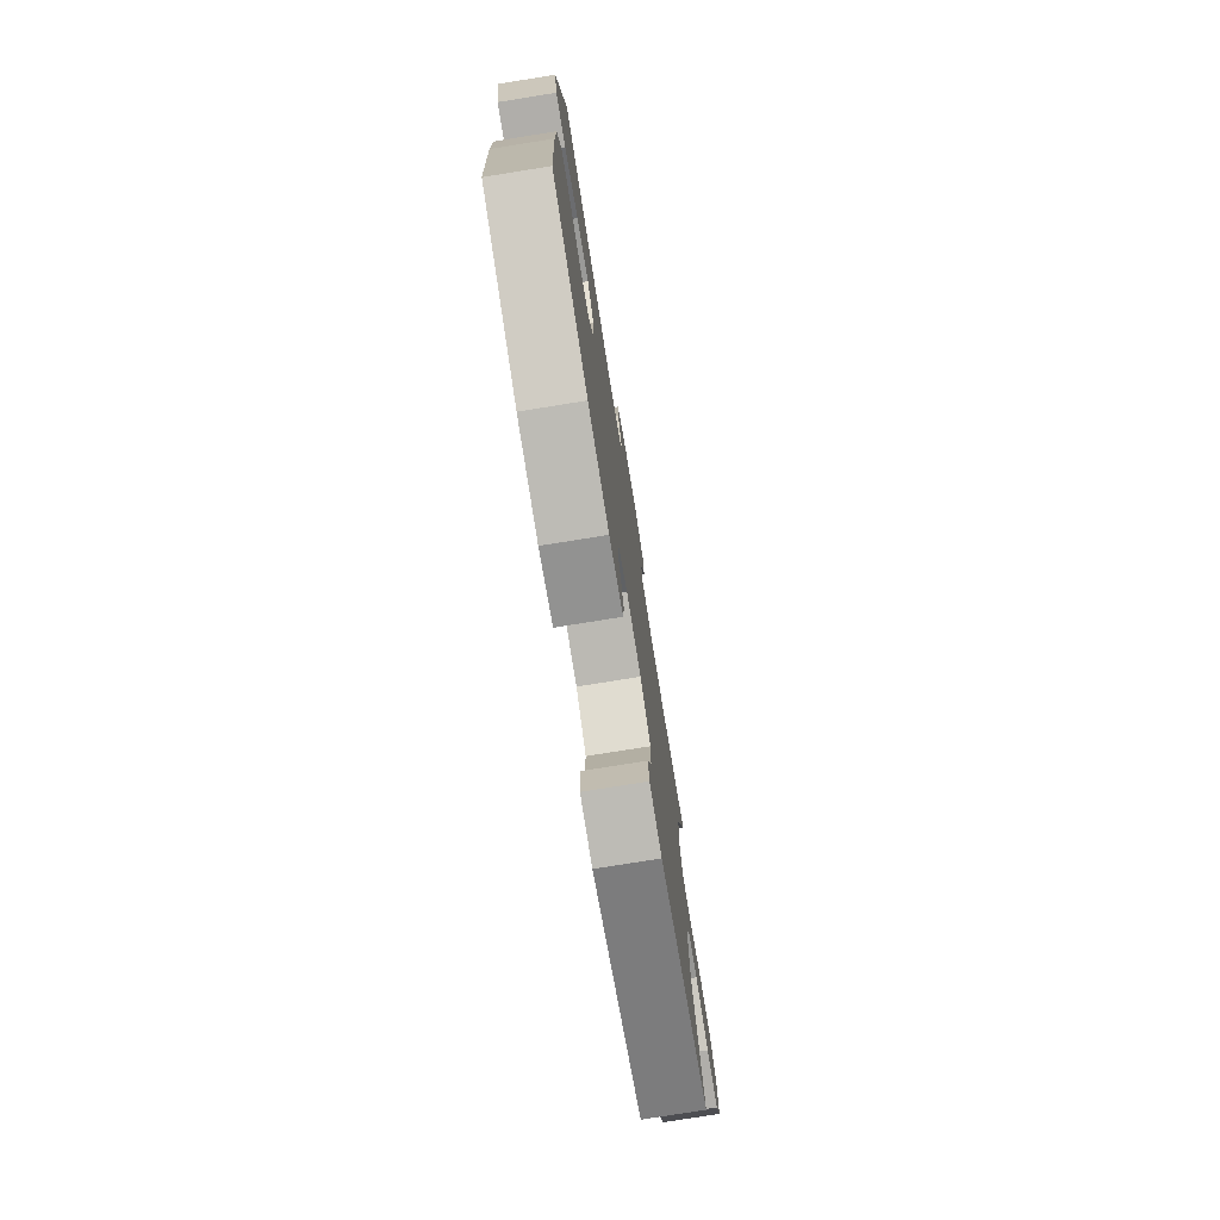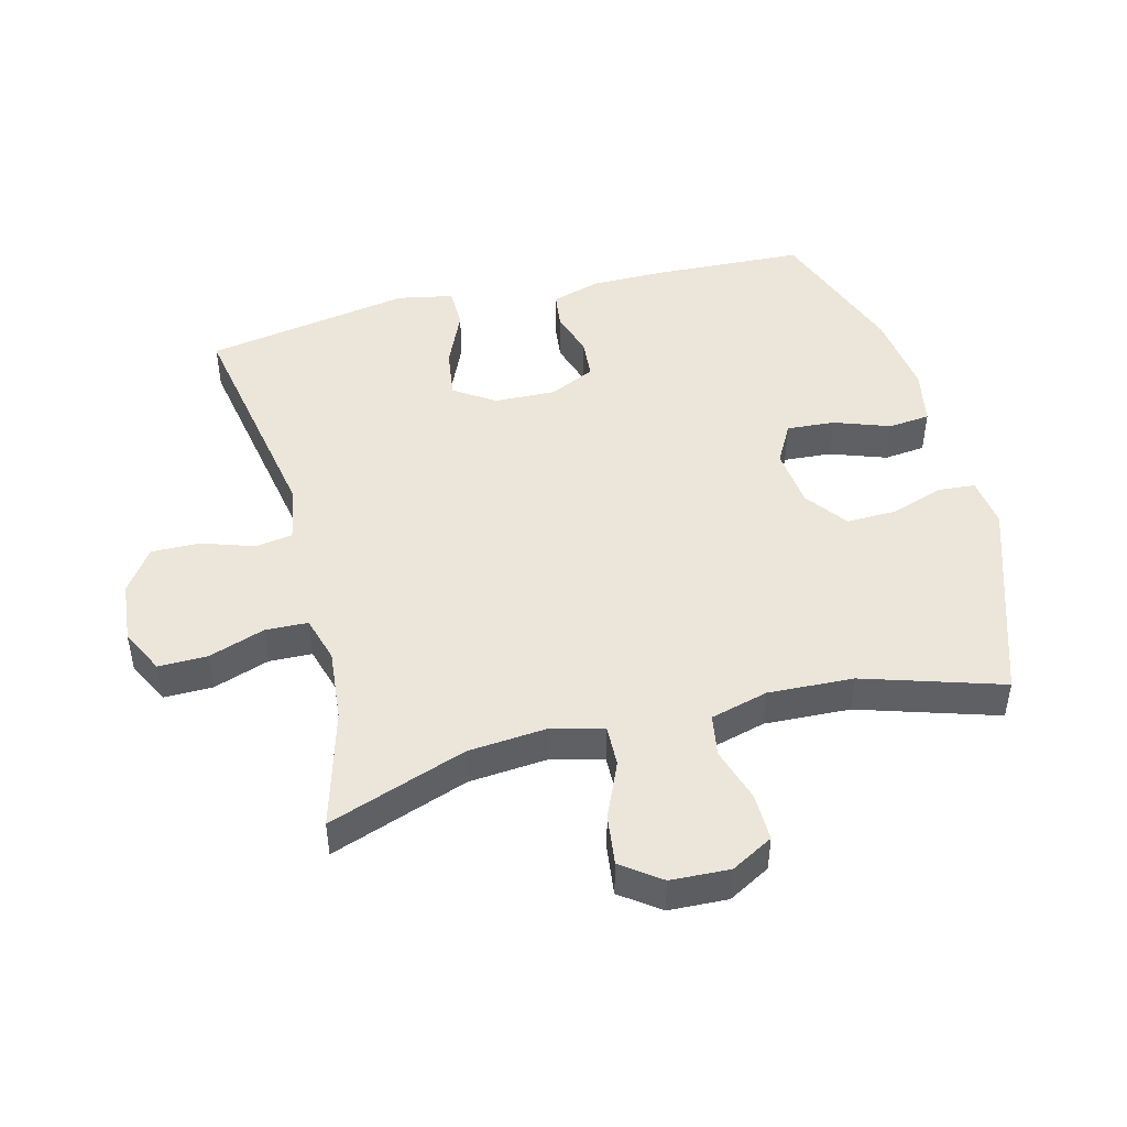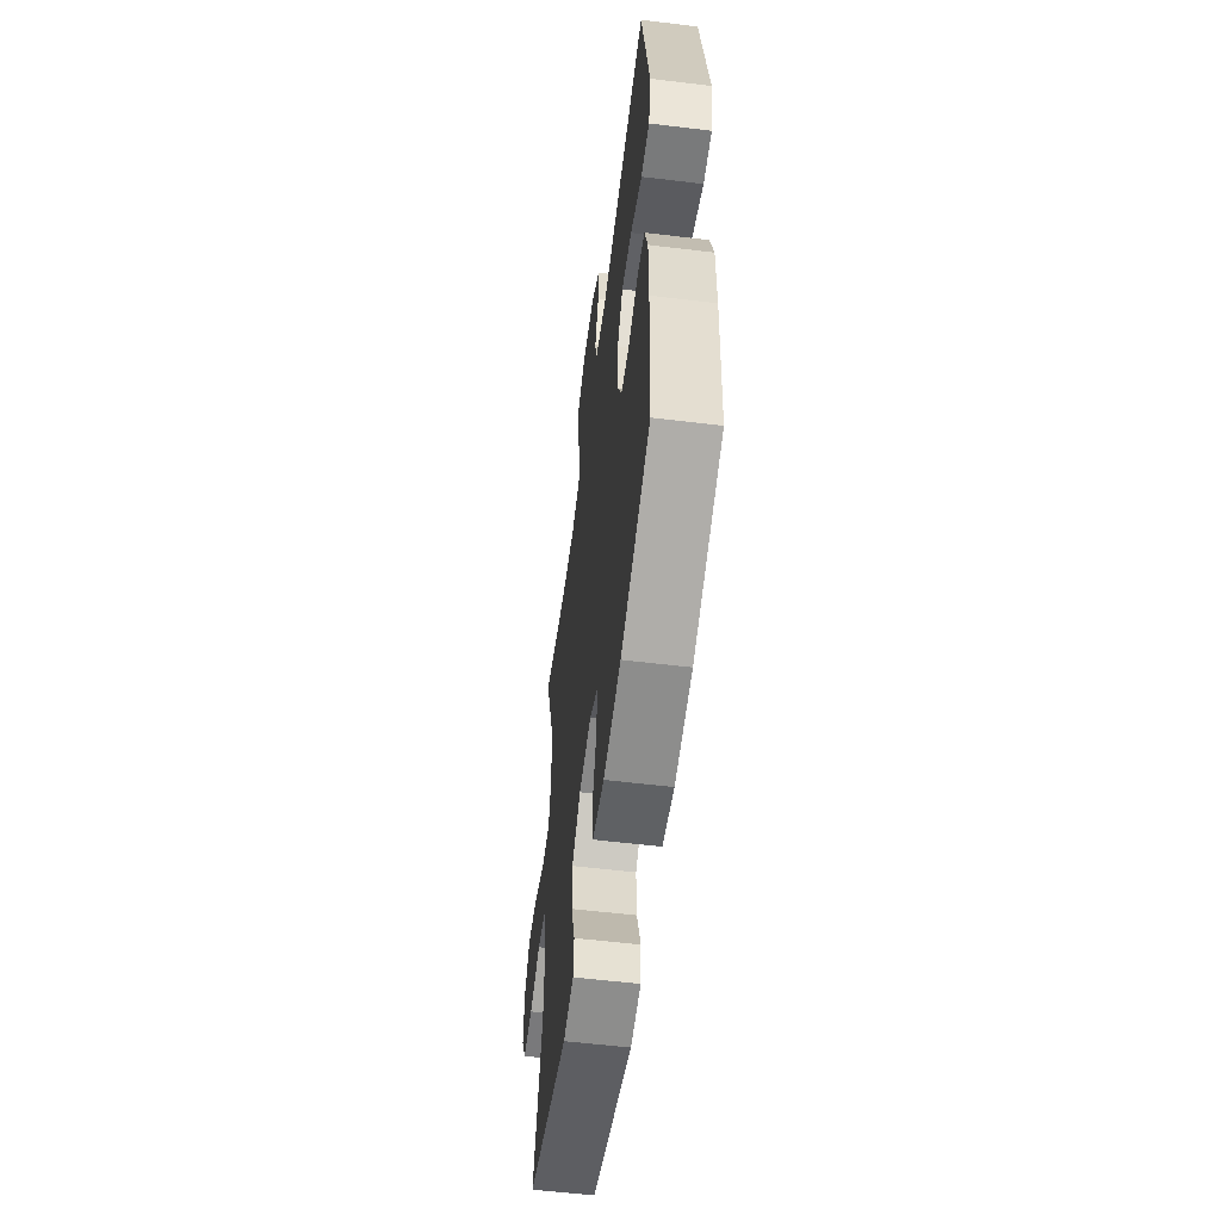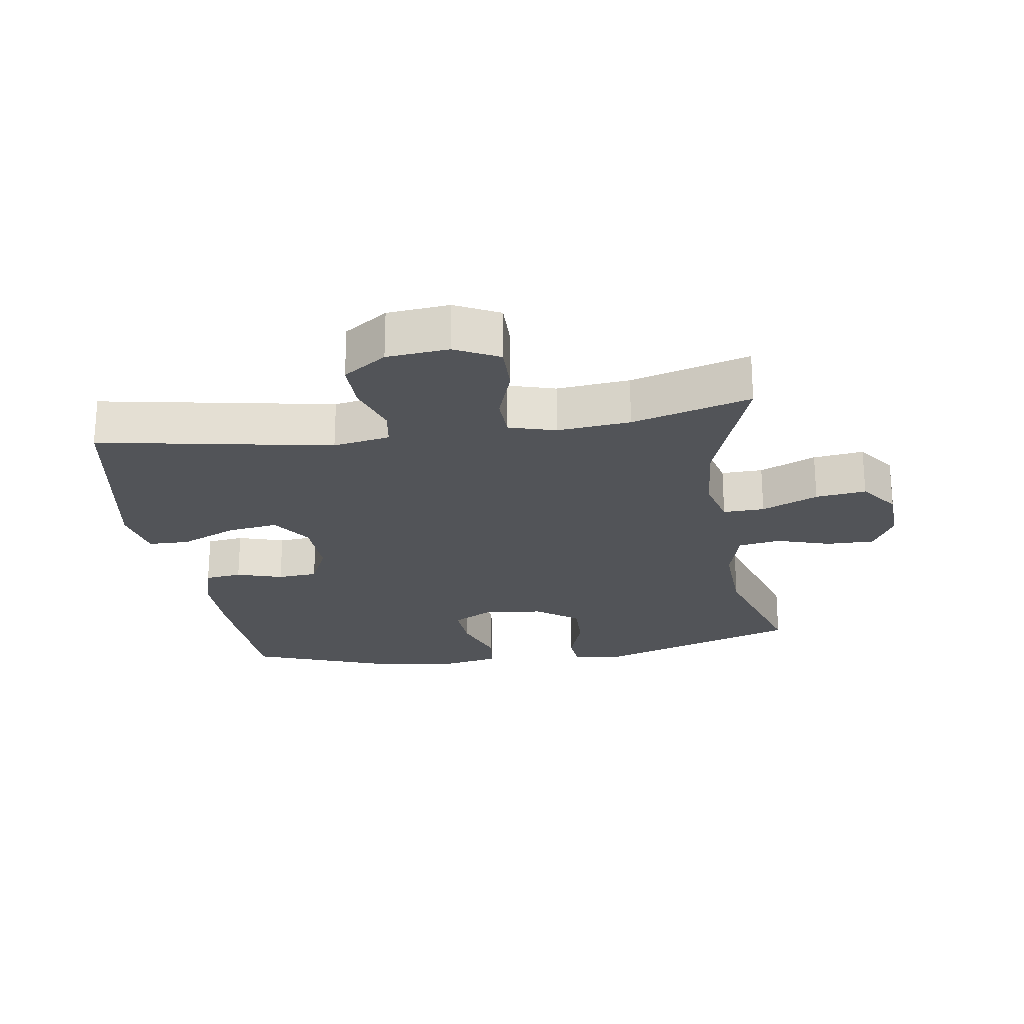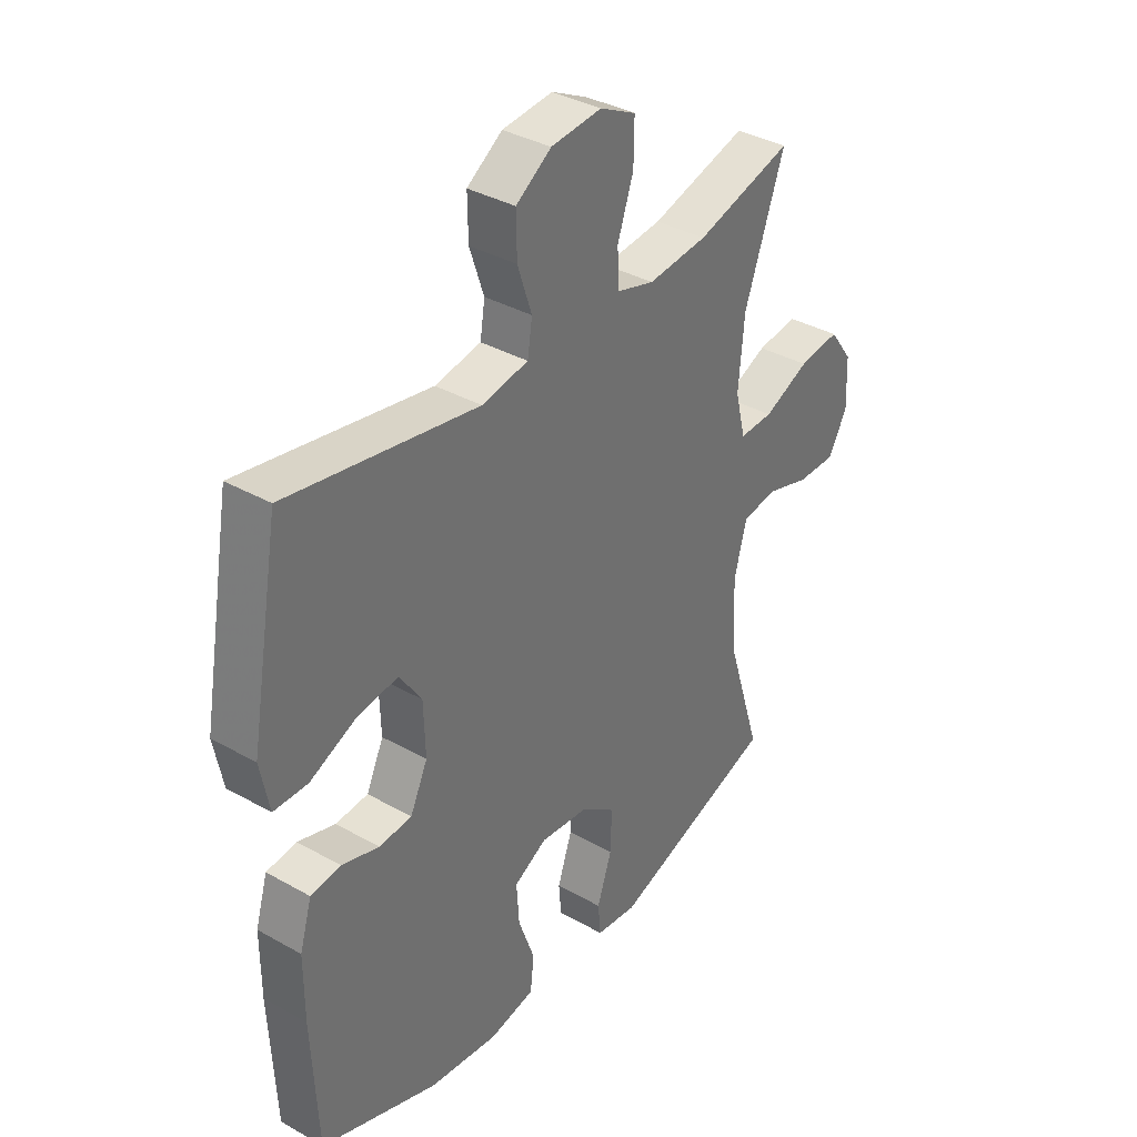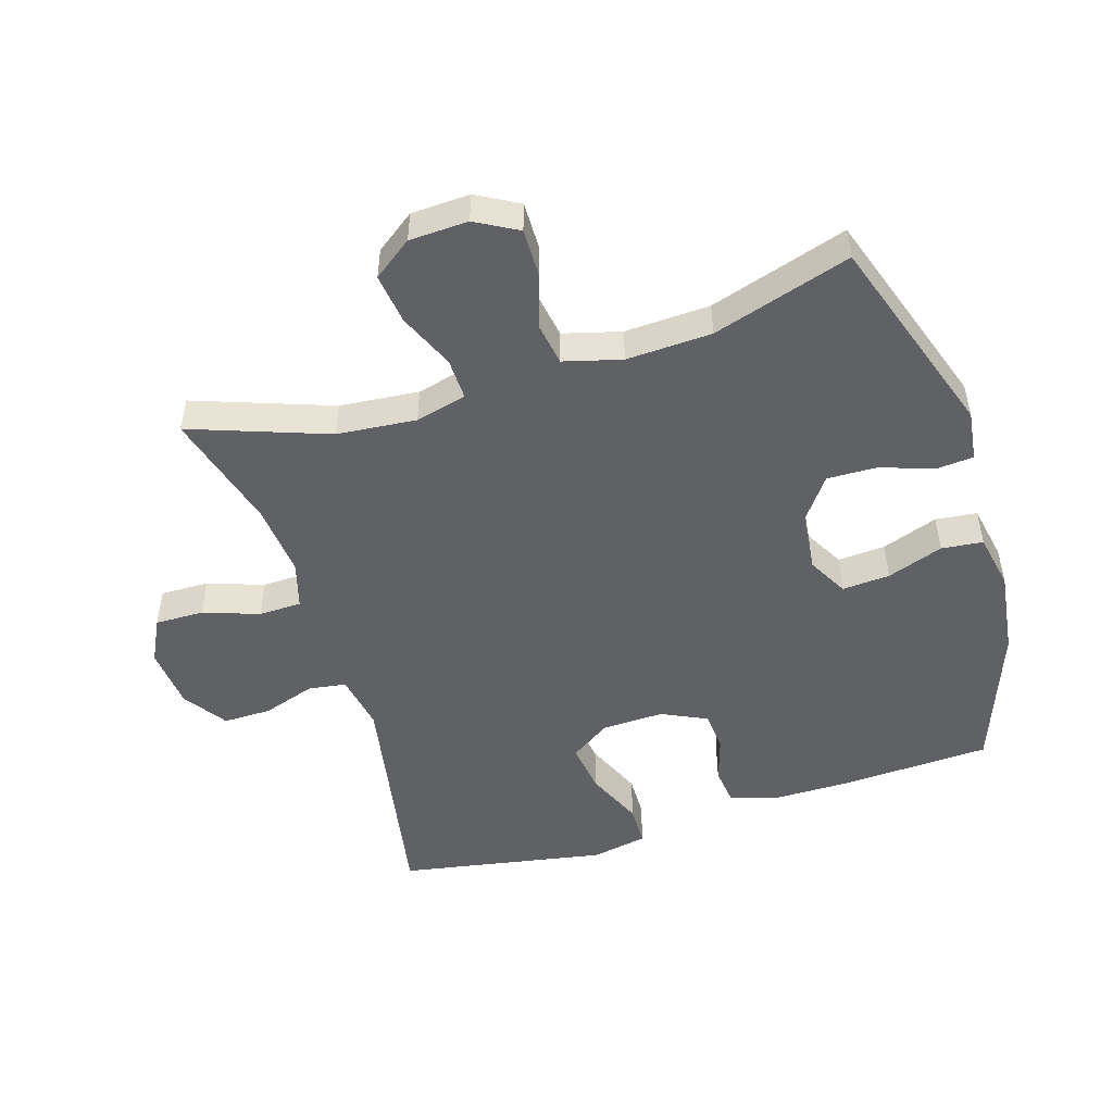
<metadata>
{"format":"obj","ext":"obj","renderer":"f3d","projection":"perspective","resolution":1024,"background":"white","views":[{"elev":-77.0,"azim":-80.9,"up":"+Z"},{"elev":46.8,"azim":75.6,"up":"+Y"},{"elev":-57.1,"azim":-97.2,"up":"+Z"},{"elev":-23.1,"azim":8.7,"up":"+Y"},{"elev":36.4,"azim":-53.7,"up":"+Z"},{"elev":-49.8,"azim":107.2,"up":"+Y"}]}
</metadata>
<code>
v 0.5 0.07 0.5
v 0.424 0.07 0.287
v 0.413 0.07 0.164
v 0.433 0.07 0.085
v 0.497 0.07 0.087
v 0.584 0.07 0.125
v 0.662 0.07 0.135
v 0.706 0.07 0.075
v 0.71 0.07 -0.016
v 0.674 0.07 -0.081
v 0.6 0.07 -0.08
v 0.516 0.07 -0.054
v 0.451 0.07 -0.065
v 0.427 0.07 -0.154
v 0.433 0.07 -0.286
v 0.5 0.07 -0.5
v 0.184 0.07 -0.607
v 0.106 0.07 -0.597
v 0.101 0.07 -0.54
v 0.129 0.07 -0.457
v 0.131 0.07 -0.38
v 0.066 0.07 -0.332
v -0.027 0.07 -0.322
v -0.089 0.07 -0.356
v -0.084 0.07 -0.43
v -0.053 0.07 -0.517
v -0.06 0.07 -0.581
v -0.147 0.07 -0.598
v -0.278 0.07 -0.581
v -0.5 0.07 -0.5
v -0.511 0.07 -0.268
v -0.511 0.07 -0.152
v -0.488 0.07 -0.075
v -0.431 0.07 -0.068
v -0.36 0.07 -0.09
v -0.298 0.07 -0.085
v -0.265 0.07 -0.015
v -0.268 0.07 0.081
v -0.31 0.07 0.143
v -0.388 0.07 0.132
v -0.476 0.07 0.093
v -0.54 0.07 0.094
v -0.557 0.07 0.18
v -0.5 0.07 0.5
v -0.14 0.07 0.435
v -0.052 0.07 0.451
v -0.043 0.07 0.509
v -0.07 0.07 0.59
v -0.071 0.07 0.665
v -0.004 0.07 0.711
v 0.092 0.07 0.72
v 0.16 0.07 0.686
v 0.159 0.07 0.611
v 0.129 0.07 0.524
v 0.131 0.07 0.458
v 0.203 0.07 0.437
v 0.316 0.07 0.448
v 0.5 0 0.5
v 0.424 0 0.287
v 0.413 0 0.164
v 0.433 0 0.085
v 0.497 0 0.087
v 0.584 0 0.125
v 0.662 0 0.135
v 0.706 0 0.075
v 0.71 0 -0.016
v 0.674 0 -0.081
v 0.6 0 -0.08
v 0.516 0 -0.054
v 0.451 0 -0.065
v 0.427 0 -0.154
v 0.433 0 -0.286
v 0.5 0 -0.5
v 0.184 0 -0.607
v 0.106 0 -0.597
v 0.101 0 -0.54
v 0.129 0 -0.457
v 0.131 0 -0.38
v 0.066 0 -0.332
v -0.027 0 -0.322
v -0.089 0 -0.356
v -0.084 0 -0.43
v -0.053 0 -0.517
v -0.06 0 -0.581
v -0.147 0 -0.598
v -0.278 0 -0.581
v -0.5 0 -0.5
v -0.511 0 -0.268
v -0.511 0 -0.152
v -0.488 0 -0.075
v -0.431 0 -0.068
v -0.36 0 -0.09
v -0.298 0 -0.085
v -0.265 0 -0.015
v -0.268 0 0.081
v -0.31 0 0.143
v -0.388 0 0.132
v -0.476 0 0.093
v -0.54 0 0.094
v -0.557 0 0.18
v -0.5 0 0.5
v -0.14 0 0.435
v -0.052 0 0.451
v -0.043 0 0.509
v -0.07 0 0.59
v -0.071 0 0.665
v -0.004 0 0.711
v 0.092 0 0.72
v 0.16 0 0.686
v 0.159 0 0.611
v 0.129 0 0.524
v 0.131 0 0.458
v 0.203 0 0.437
v 0.316 0 0.448
f 52 53 54
f 51 52 54
f 50 51 54
f 49 50 54
f 48 49 54
f 47 48 54
f 46 47 54 55
f 45 46 55 56
f 43 44 45
f 42 43 45
f 41 42 45
f 40 41 45
f 39 40 45 56
f 33 34 35
f 32 33 35
f 31 32 35
f 30 31 35
f 29 30 35
f 28 29 35
f 27 28 35
f 26 27 35
f 25 26 35
f 24 25 35 36
f 23 24 36 37
f 18 19 20
f 17 18 20
f 16 17 20
f 15 16 20
f 14 15 20 21
f 13 14 21 22
f 10 11 12
f 9 10 12
f 8 9 12
f 7 8 12
f 6 7 12
f 5 6 12
f 4 5 12 13
f 23 37 38
f 22 23 38
f 13 22 38
f 4 13 38
f 3 4 38
f 39 56 57
f 38 39 57
f 3 38 57
f 2 3 57
f 1 2 57
f 111 110 109
f 111 109 108
f 111 108 107
f 111 107 106
f 111 106 105
f 111 105 104
f 112 111 104 103
f 113 112 103 102
f 102 101 100
f 102 100 99
f 102 99 98
f 102 98 97
f 113 102 97 96
f 92 91 90
f 92 90 89
f 92 89 88
f 92 88 87
f 92 87 86
f 92 86 85
f 92 85 84
f 92 84 83
f 92 83 82
f 93 92 82 81
f 94 93 81 80
f 77 76 75
f 77 75 74
f 77 74 73
f 77 73 72
f 78 77 72 71
f 79 78 71 70
f 69 68 67
f 69 67 66
f 69 66 65
f 69 65 64
f 69 64 63
f 69 63 62
f 70 69 62 61
f 95 94 80
f 95 80 79
f 95 79 70
f 95 70 61
f 95 61 60
f 114 113 96
f 114 96 95
f 114 95 60
f 114 60 59
f 114 59 58
f 1 58 59 2
f 2 59 60 3
f 3 60 61 4
f 4 61 62 5
f 5 62 63 6
f 6 63 64 7
f 7 64 65 8
f 8 65 66 9
f 9 66 67 10
f 10 67 68 11
f 11 68 69 12
f 12 69 70 13
f 13 70 71 14
f 14 71 72 15
f 15 72 73 16
f 16 73 74 17
f 17 74 75 18
f 18 75 76 19
f 19 76 77 20
f 20 77 78 21
f 21 78 79 22
f 22 79 80 23
f 23 80 81 24
f 24 81 82 25
f 25 82 83 26
f 26 83 84 27
f 27 84 85 28
f 28 85 86 29
f 29 86 87 30
f 30 87 88 31
f 31 88 89 32
f 32 89 90 33
f 33 90 91 34
f 34 91 92 35
f 35 92 93 36
f 36 93 94 37
f 37 94 95 38
f 38 95 96 39
f 39 96 97 40
f 40 97 98 41
f 41 98 99 42
f 42 99 100 43
f 43 100 101 44
f 44 101 102 45
f 45 102 103 46
f 46 103 104 47
f 47 104 105 48
f 48 105 106 49
f 49 106 107 50
f 50 107 108 51
f 51 108 109 52
f 52 109 110 53
f 53 110 111 54
f 54 111 112 55
f 55 112 113 56
f 56 113 114 57
f 57 114 58 1

</code>
